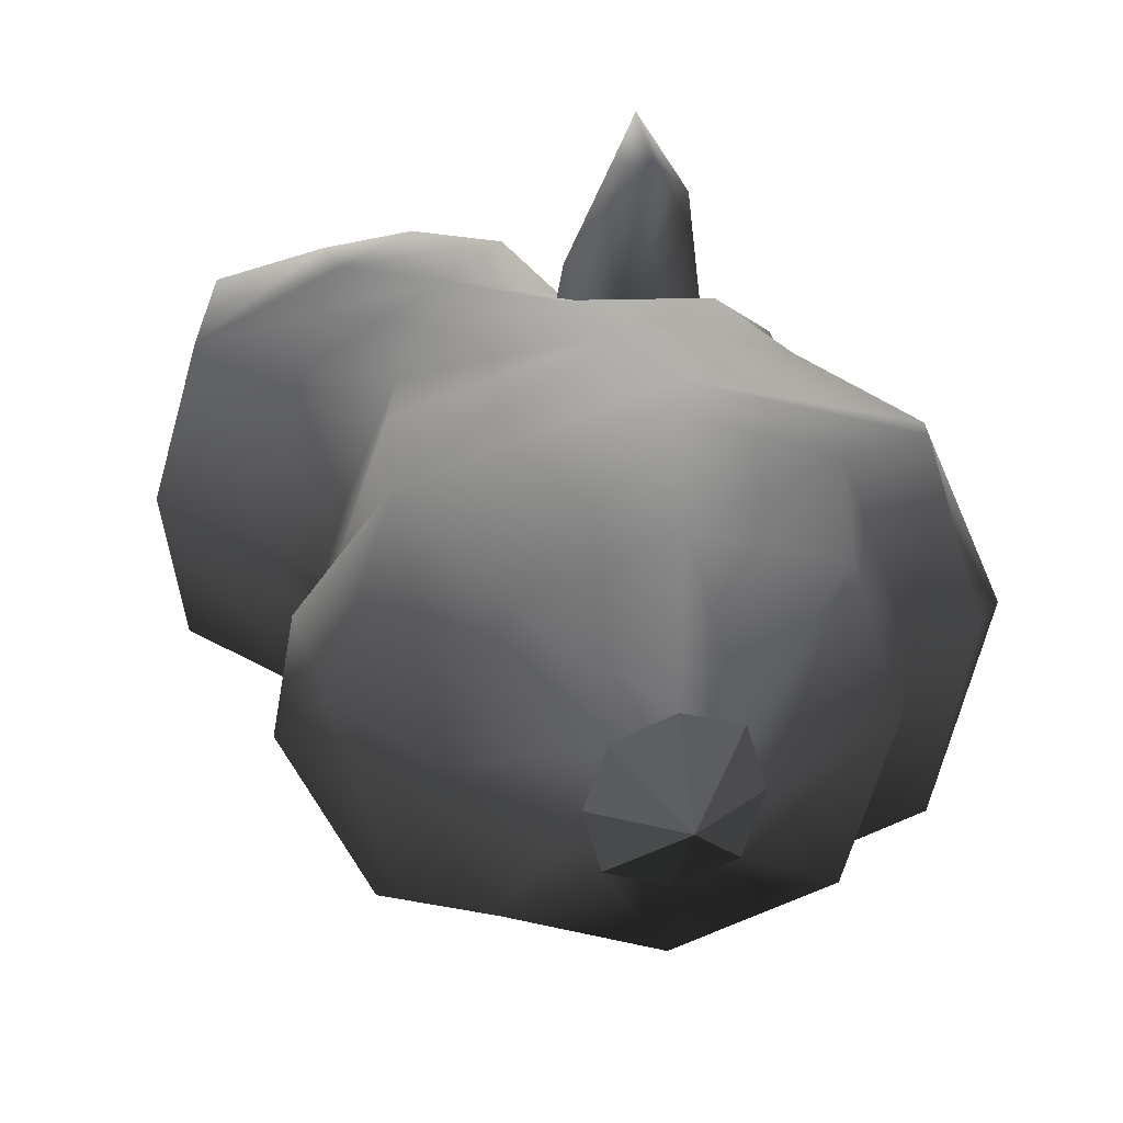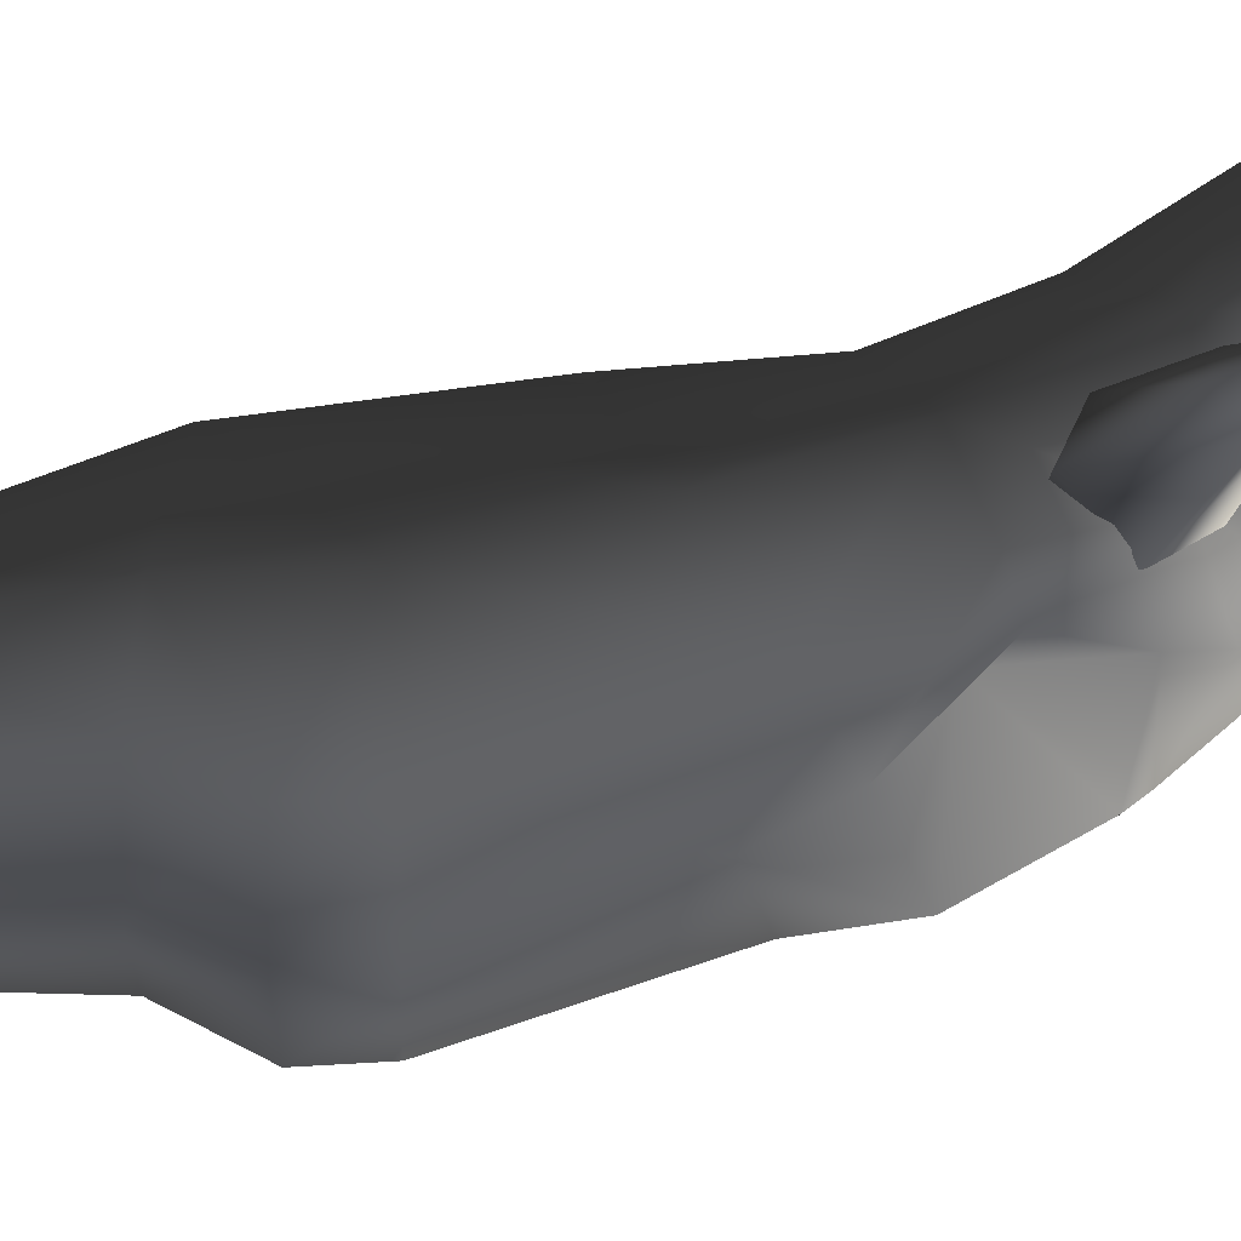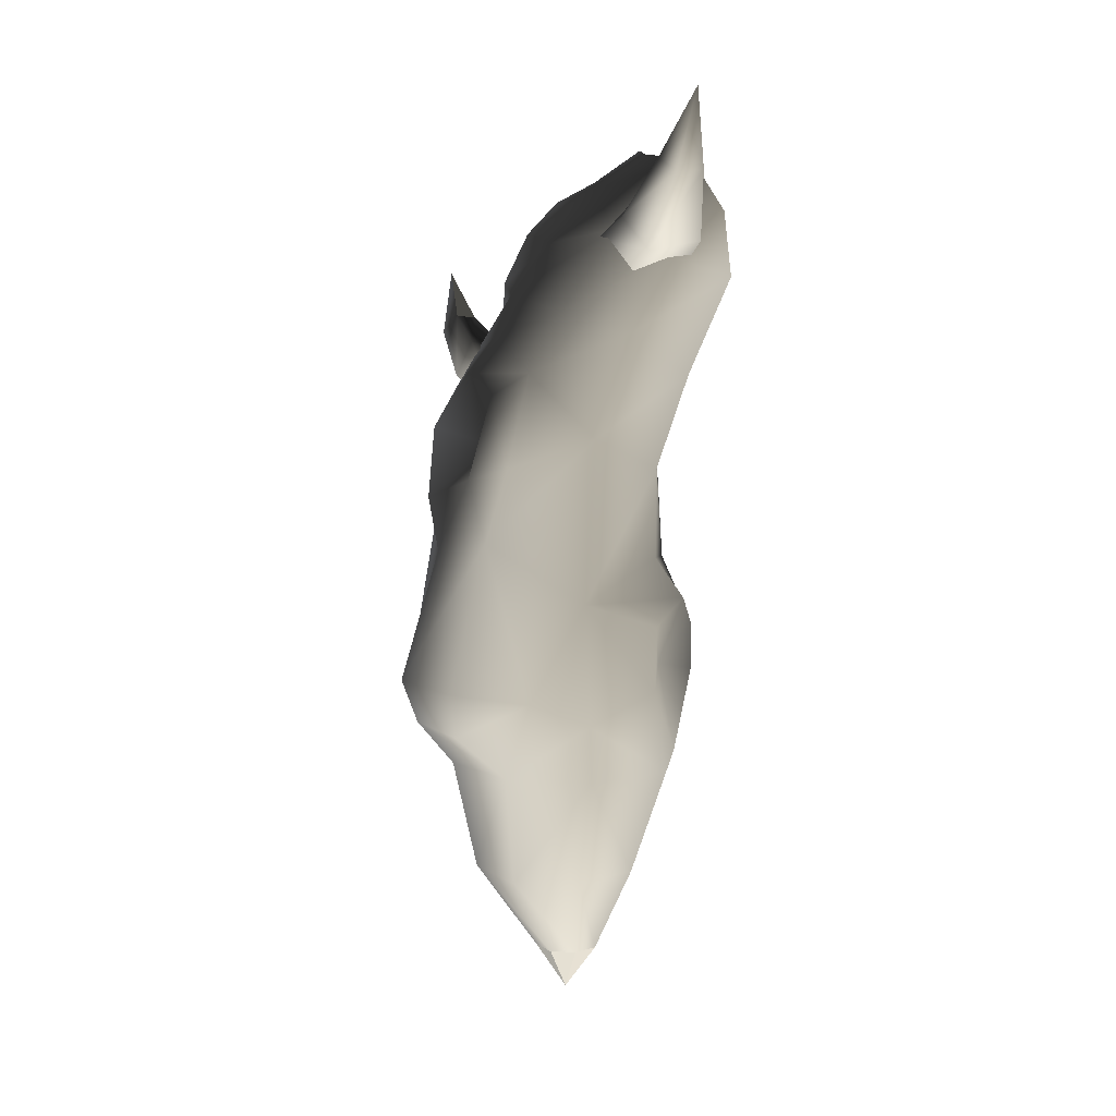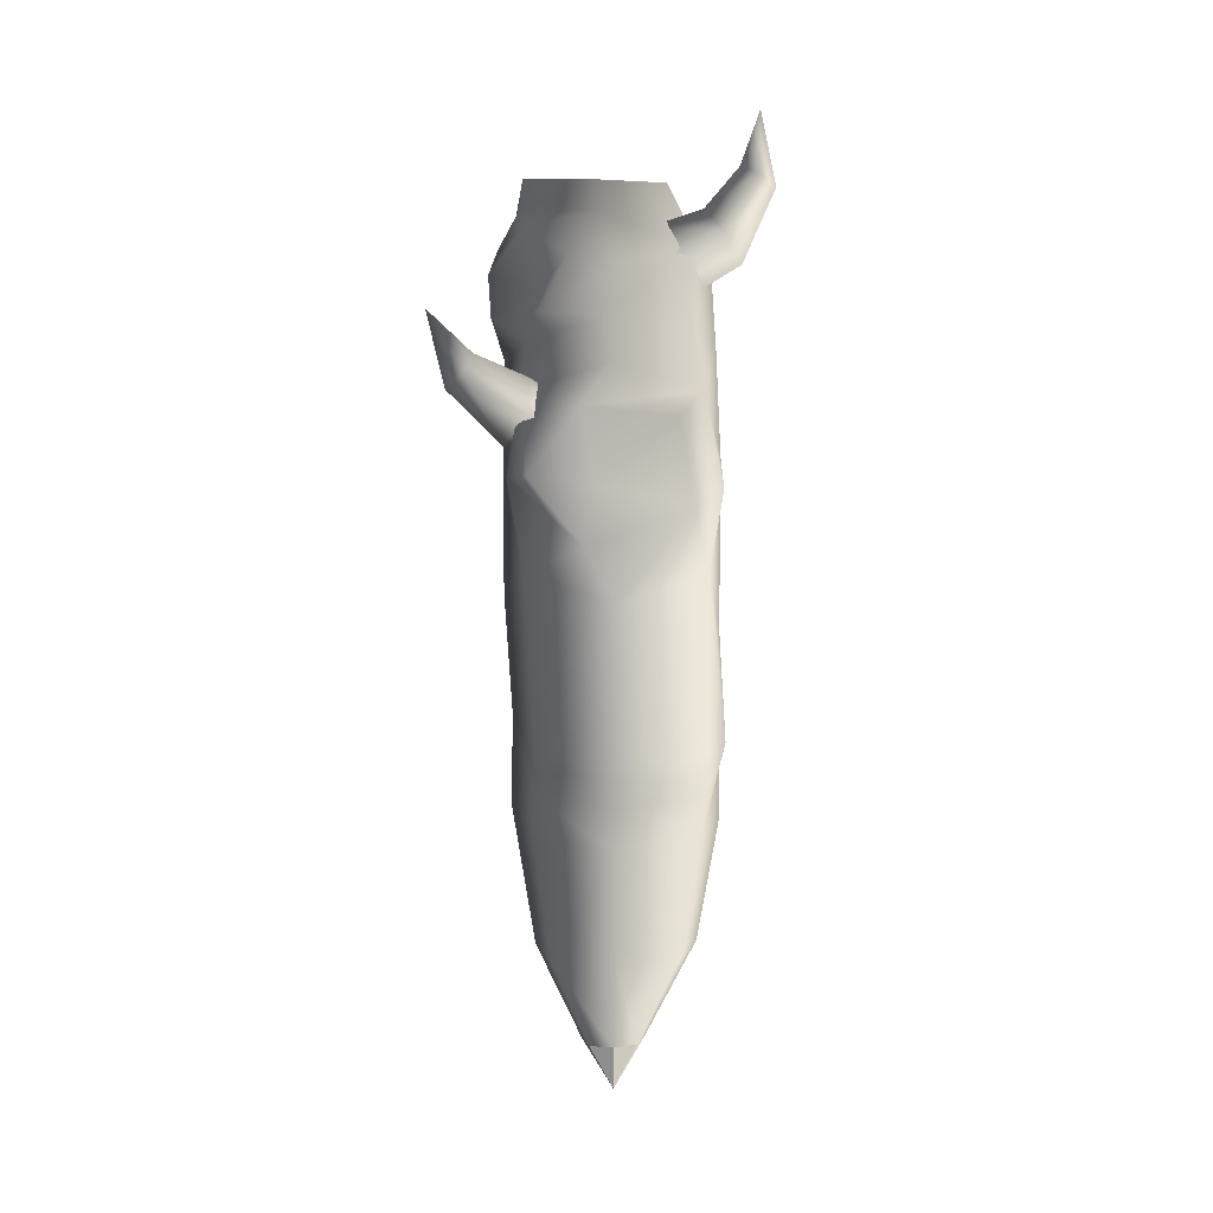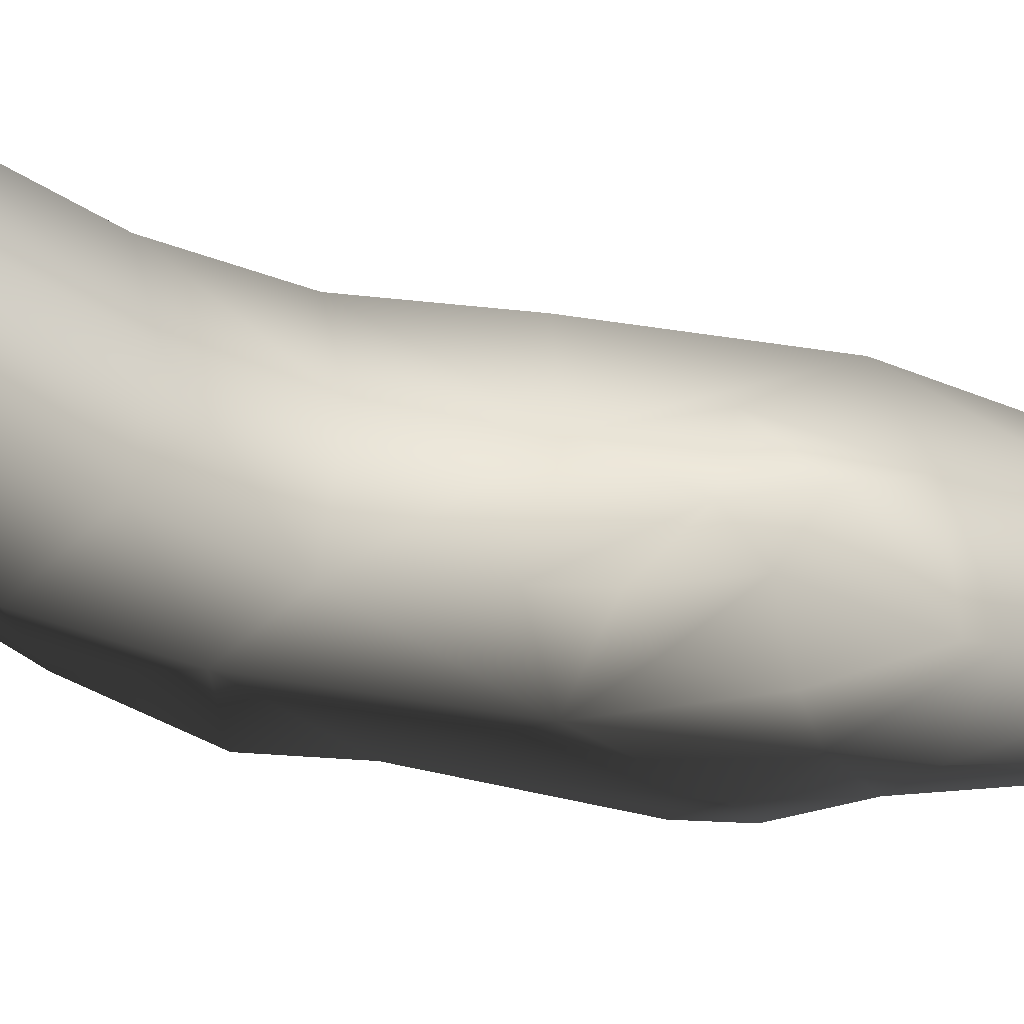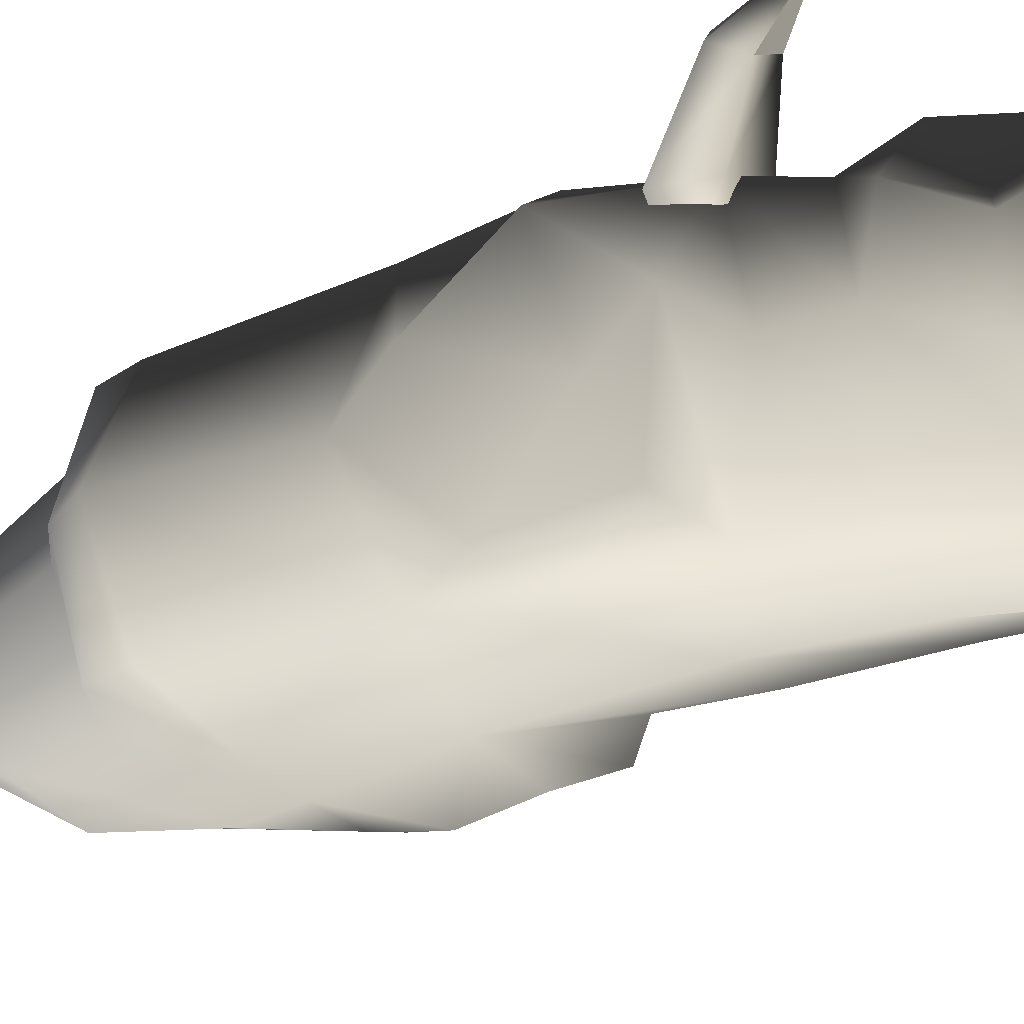
<metadata>
{"format":"obj","ext":"obj","renderer":"f3d","projection":"perspective","resolution":1024,"background":"white","views":[{"elev":10.2,"azim":-6.1,"up":"+Z"},{"elev":47.0,"azim":78.2,"up":"+Z"},{"elev":13.3,"azim":162.5,"up":"+Y"},{"elev":6.4,"azim":85.0,"up":"+Y"},{"elev":-32.9,"azim":-104.0,"up":"+Z"},{"elev":-20.5,"azim":138.5,"up":"+Z"}]}
</metadata>
<code>
v  -0.6546 -15.46 -61.68
v  45.95 -13.71 -46.18
v  38.2 -82.25 -35.38
v  2.427 -81.64 -49.28
v  -49.14 -16.75 -53.06
v  0.3586 17.55 -61.4
v  -32.46 -80.77 -41.06
v  -42.64 -79.78 -9.665
v  -63.07 4.065 -12.09
v  -46.83 16.43 33.48
v  -29.4 -79.45 24.04
v  14.14 -1.857 52.11
v  5.979 -80.58 39.19
v  49.96 -12.56 42.77
v  40.47 -81.98 32.22
v  64.49 -17.23 1.096
v  51.05 -82.45 -0.4204
v  -18.93 238.5 -61.29
v  12.43 250.6 -44.03
v  31.8 218.8 -48.04
v  -2.186 182.9 -61.69
v  -60.05 214.9 -51.57
v  -39.89 163 -55.94
v  -86.01 267.6 -47.34
v  -43.57 281.3 -61.76
v  -17.72 295.2 -45.46
v  -70 209.6 -11.36
v  -56.48 159 -11.84
v  -55.37 216 32.25
v  -35.52 162.7 36.94
v  -83.36 267.8 33.07
v  -94.73 258.7 -8.726
v  5.494 170.7 55.42
v  -17.24 233.5 53.32
v  47.1 174.1 55.13
v  35.47 218.5 47.24
v  20.89 259.1 37.45
v  0.0345 256 61.16
v  19.62 243.7 43.22
v  -43.58 261.9 54.03
v  -22.82 279.3 61.77
v  26.05 256.7 3.589
v  37.02 232.9 1.156
v  6.599 285.6 -8.296
v  11.32 288.3 21.8
v  57.09 125.3 -48.03
v  3.347 89.24 -60.78
v  46.81 167.8 -56.78
v  -42.21 110.9 -49.63
v  17.03 111.4 55.67
v  60.36 126.2 47.05
v  71.86 112 0.3451
v  72.93 140 17.49
v  64.39 159.7 -39.66
v  49.12 205.2 -33.95
v  48.9 210.7 17.49
v  61.74 175.7 46.07
v  36.68 169.5 8.582
v  -59.76 102.8 -13.27
v  -42.41 102.8 35.67
v  -70.04 67.06 -34.73
v  -57.01 87.87 -55.94
v  -67.7 60.3 -3.966
v  77.39 39.57 42.33
v  94.73 36.32 0.4953
v  77.14 38.61 -43.78
v  35.57 33.66 -59.95
v  -38.41 73.93 -63.73
v  21.88 48.75 51.69
v  -52.75 -2.893 -55.65
v  -48.22 45.55 -39.86
v  -36.64 36.68 -66.8
v  -73.4 37 -27.71
v  -22.29 313.9 3.54
v  -12.73 304.7 42.1
v  -64.35 332.3 -39.67
v  -53.06 333 2.006
v  -35.93 315.6 43.75
v  -63.01 333.8 41.02
v  -46.42 293.8 55.71
v  -75.96 304.8 45.82
v  -79.23 304.2 -52.02
v  -6.381 271.4 36.12
v  14.63 -137.3 -2.345
v  10.55 -137.3 10.43
v  9.644 -137.3 -16.01
v  -2.752 -137.3 13.16
v  -16.42 -137.3 7.249
v  -21.6 -137.3 -5.932
v  -17.71 -137.3 -18.22
v  -4.219 -137.3 -21.44
v  85.56 10.12 0.9461
v  74.12 12.82 -43.18
v  73.87 13.59 43.21
v  -3.485 -166.6 -4.138
v  -57.45 290 -72.97
v  -26.6 285.7 -76.32
v  -24.71 267.9 -46.62
v  -59.51 274.3 -44.32
v  -51.06 328.5 -91.86
v  -34.14 327.7 -95.96
v  -58.58 310 -59.72
v  -60.81 299.9 -32.92
v  -51.8 336.5 -79.31
v  -32.88 316.1 -56.08
v  -31.82 307 -29.29
v  -37.85 339.5 -76.53
v  -15.21 303 -64.98
v  -11.88 289.8 -36.63
v  -27.94 334.7 -85.5
v  -48.06 371.3 -89.18
v  48.36 205.5 44.2
v  28.08 189.6 56.51
v  17.54 189.6 33.42
v  32.22 201.3 25.77
v  47.48 227.3 77.19
v  37.29 219.1 86.18
v  39.26 225.4 43.72
v  26.65 216.2 27.84
v  40.31 237.6 71.89
v  17.55 221.6 53.96
v  11.42 213.6 35.36
v  28.16 235.5 76.73
v  11.17 202.3 61.03
v  6.261 199.1 38.49
v  26.25 225.4 84.58
v  37.28 260.2 95.96
g stone_arch_half_02_lava_red
f 1 2 3 4
f 5 6 1
f 7 8 9 5
f 10 9 8 11
f 12 10 11 13
f 14 12 13 15
f 16 14 15 17
f 2 16 17 3
f 18 19 20 21
f 22 18 21 23
f 18 22 24 25
f 19 18 25 26
f 27 22 23 28
f 29 27 28 30
f 27 29 31 32
f 22 27 32 24
f 30 33 34 29
f 33 35 36 34
f 37 38 39
f 40 34 38 41
f 34 40 31 29
f 42 39 36 43
f 19 42 43 20
f 42 19 26 44
f 37 42 44 45
f 39 42 37
f 46 47 21 48
f 47 49 23 21
f 20 48 21
f 33 50 51 35
f 51 52 53
f 54 53 52 46
f 46 48 54
f 55 54 48 20
f 56 55 20 43
f 43 36 56
f 57 56 36 35
f 53 57 35 51
f 53 54 58
f 54 55 58
f 55 56 58
f 56 57 58
f 57 53 58
f 30 28 59 60
f 59 28 23 49
f 61 59 49 62
f 63 59 61
f 64 65 52 51
f 65 66 46 52
f 66 67 46
f 67 6 47
f 47 68 62 49
f 69 64 51 50
f 70 71 72
f 72 71 68
f 71 62 68
f 62 71 61
f 61 71 73
f 71 70 73
f 74 75 45 44
f 44 26 74
f 74 26 76 77
f 78 74 77 79
f 75 74 78
f 80 81 31 40
f 40 41 80
f 80 41 75 78
f 81 80 78 79
f 25 24 82
f 25 82 76 26
f 83 45 75
f 45 83 37
f 37 83 38
f 83 41 38
f 75 41 83
f 84 17 15 85
f 17 84 86 3
f 87 13 11 88
f 13 87 85 15
f 89 8 7 90
f 8 89 88 11
f 91 4 3 86
f 4 91 90 7
f 92 16 2 93
f 65 92 93 66
f 92 65 64 94
f 16 92 94 14
f 2 1 6
f 10 63 9
f 14 94 12
f 69 12 94 64
f 10 12 69
f 67 66 93
f 2 67 93
f 30 60 50 33
f 36 39 34
f 10 60 59 63
f 10 69 50 60
f 84 85 95
f 86 84 95
f 87 88 95
f 85 87 95
f 89 90 95
f 88 89 95
f 91 86 95
f 90 91 95
f 38 34 39
f 1 4 7 5
f 9 73 70 5
f 5 70 72 6
f 63 73 9
f 63 61 73
f 72 68 47 6
f 67 47 46
f 2 6 67
f 81 24 32 31
f 77 76 82 79
f 81 79 82 24
f 96 97 98 99
f 97 96 100 101
f 102 96 99 103
f 96 102 104 100
f 105 102 103 106
f 102 105 107 104
f 108 105 106 109
f 97 108 109 98
f 108 97 101 110
f 105 108 110 107
f 101 100 111
f 100 104 111
f 107 110 111
f 110 101 111
f 107 111 104
f 112 113 114 115
f 113 112 116 117
f 118 112 115 119
f 112 118 120 116
f 121 118 119 122
f 118 121 123 120
f 124 121 122 125
f 113 124 125 114
f 124 113 117 126
f 121 124 126 123
f 117 116 127
f 116 120 127
f 123 126 127
f 126 117 127
f 123 127 120

</code>
